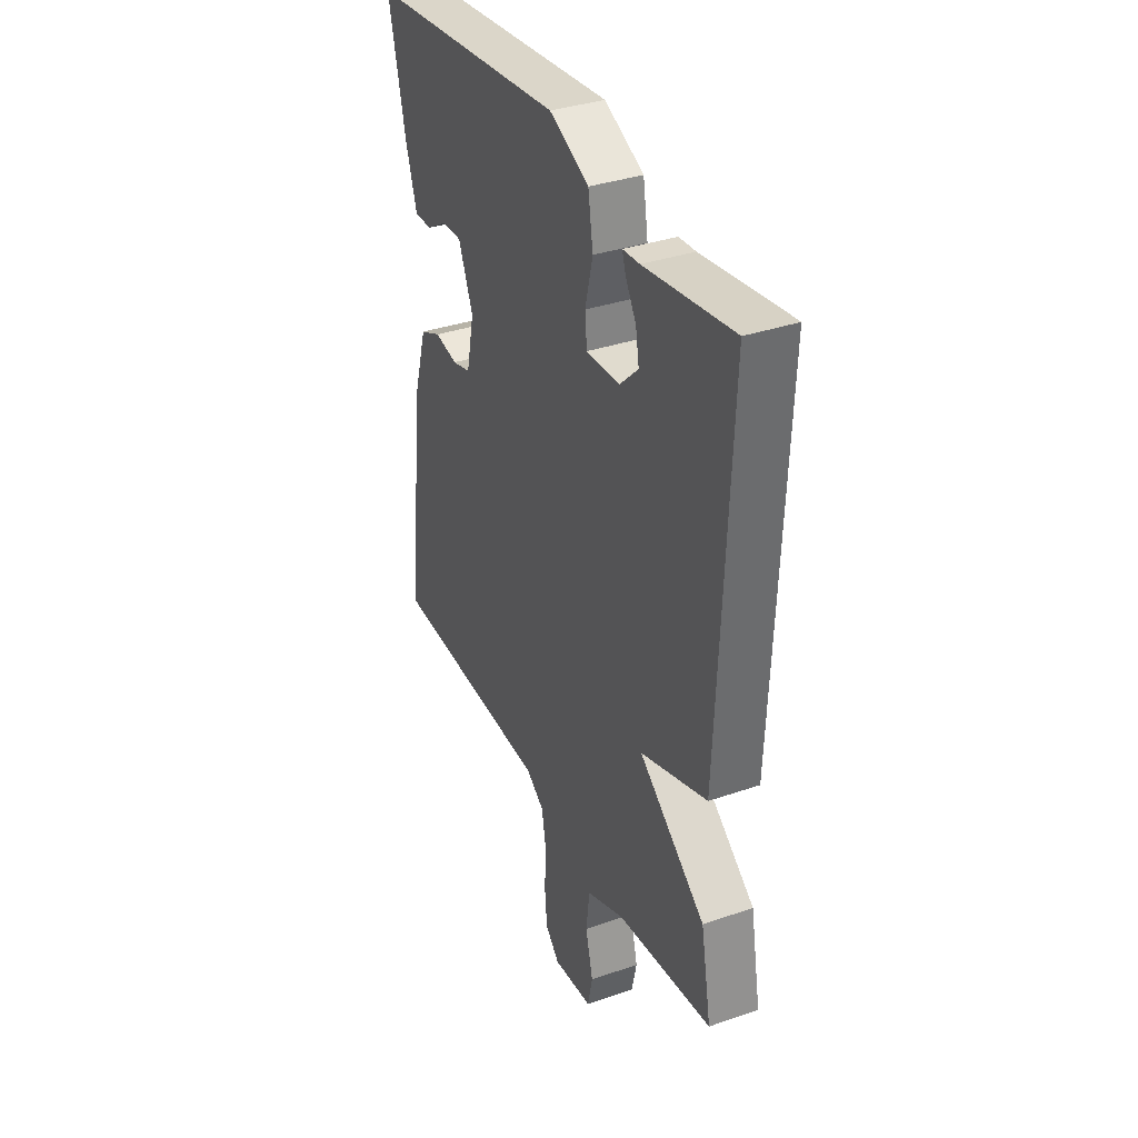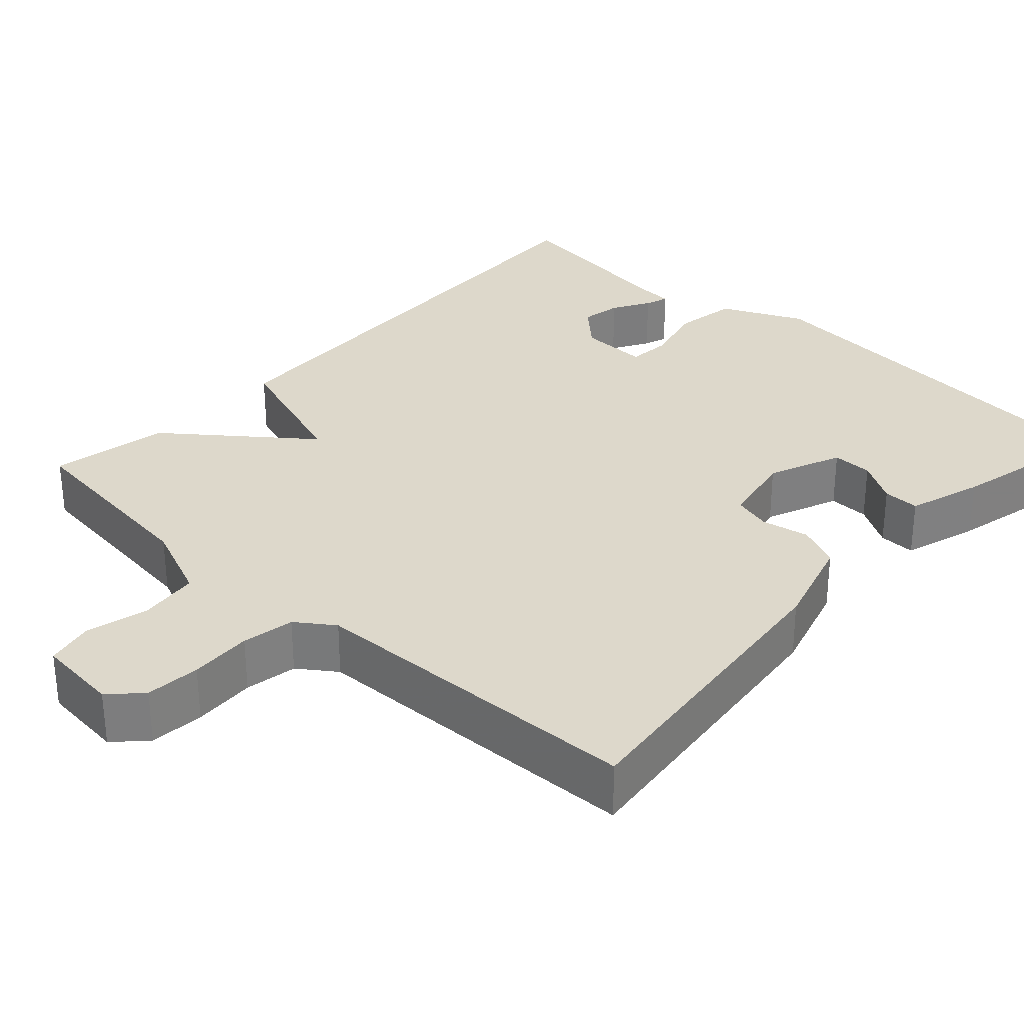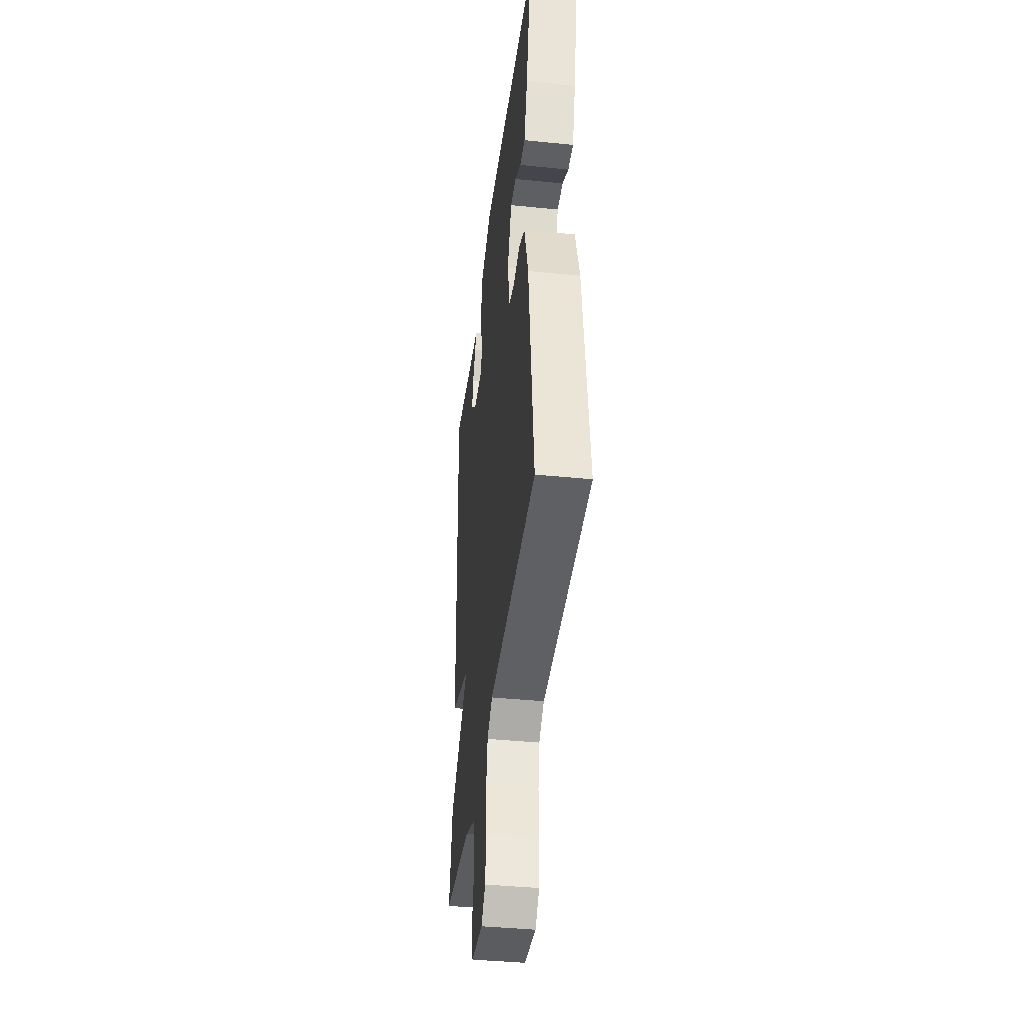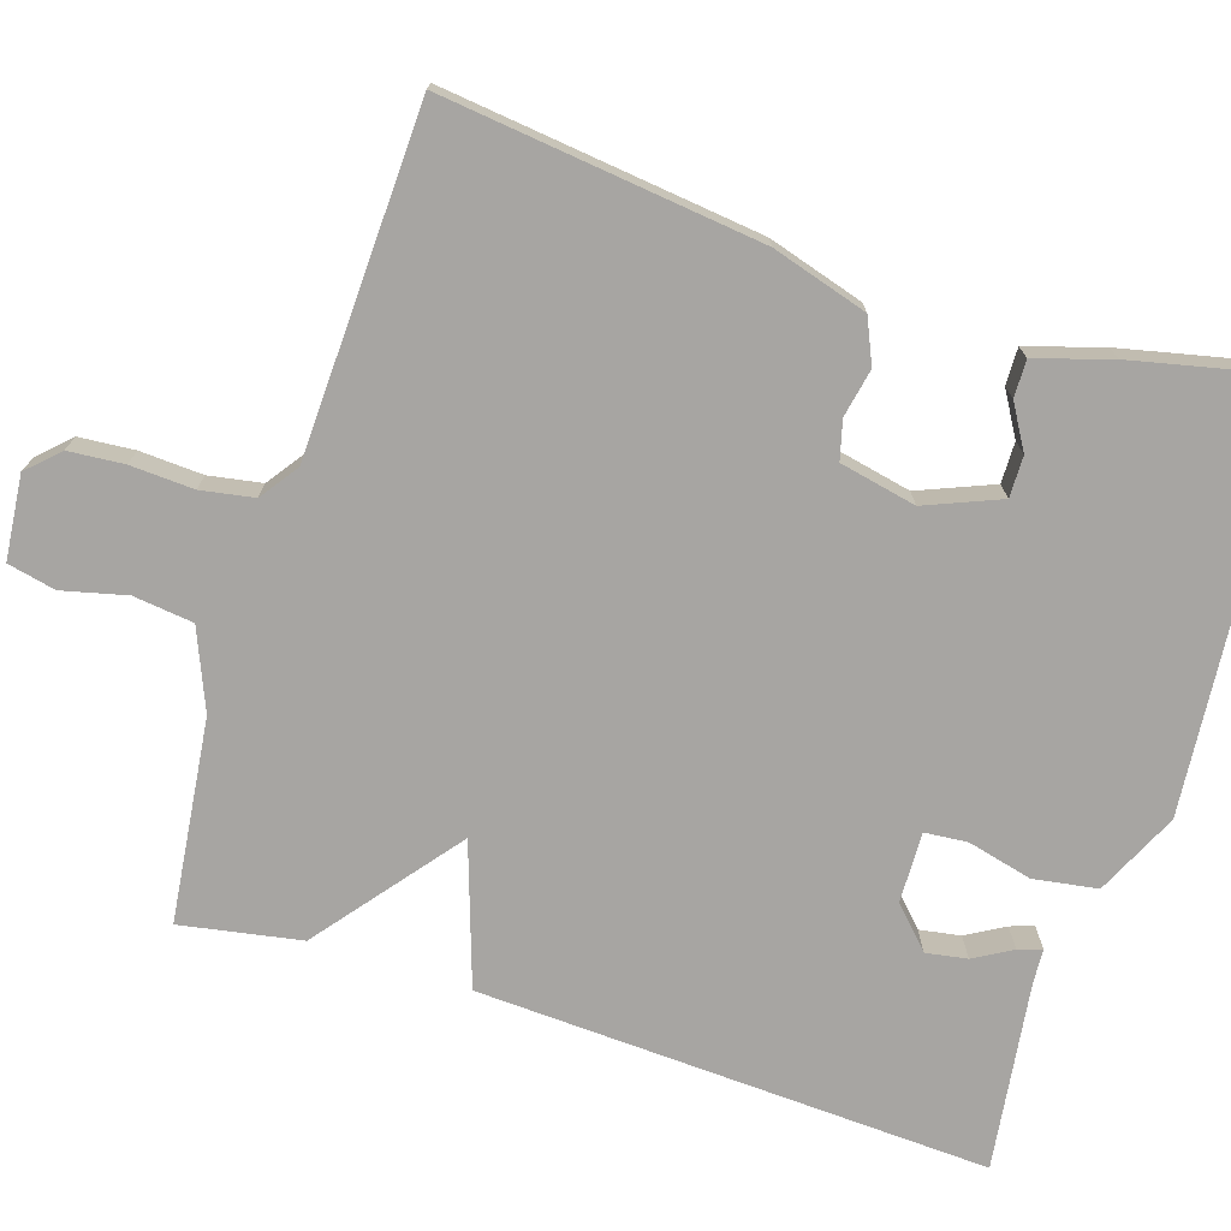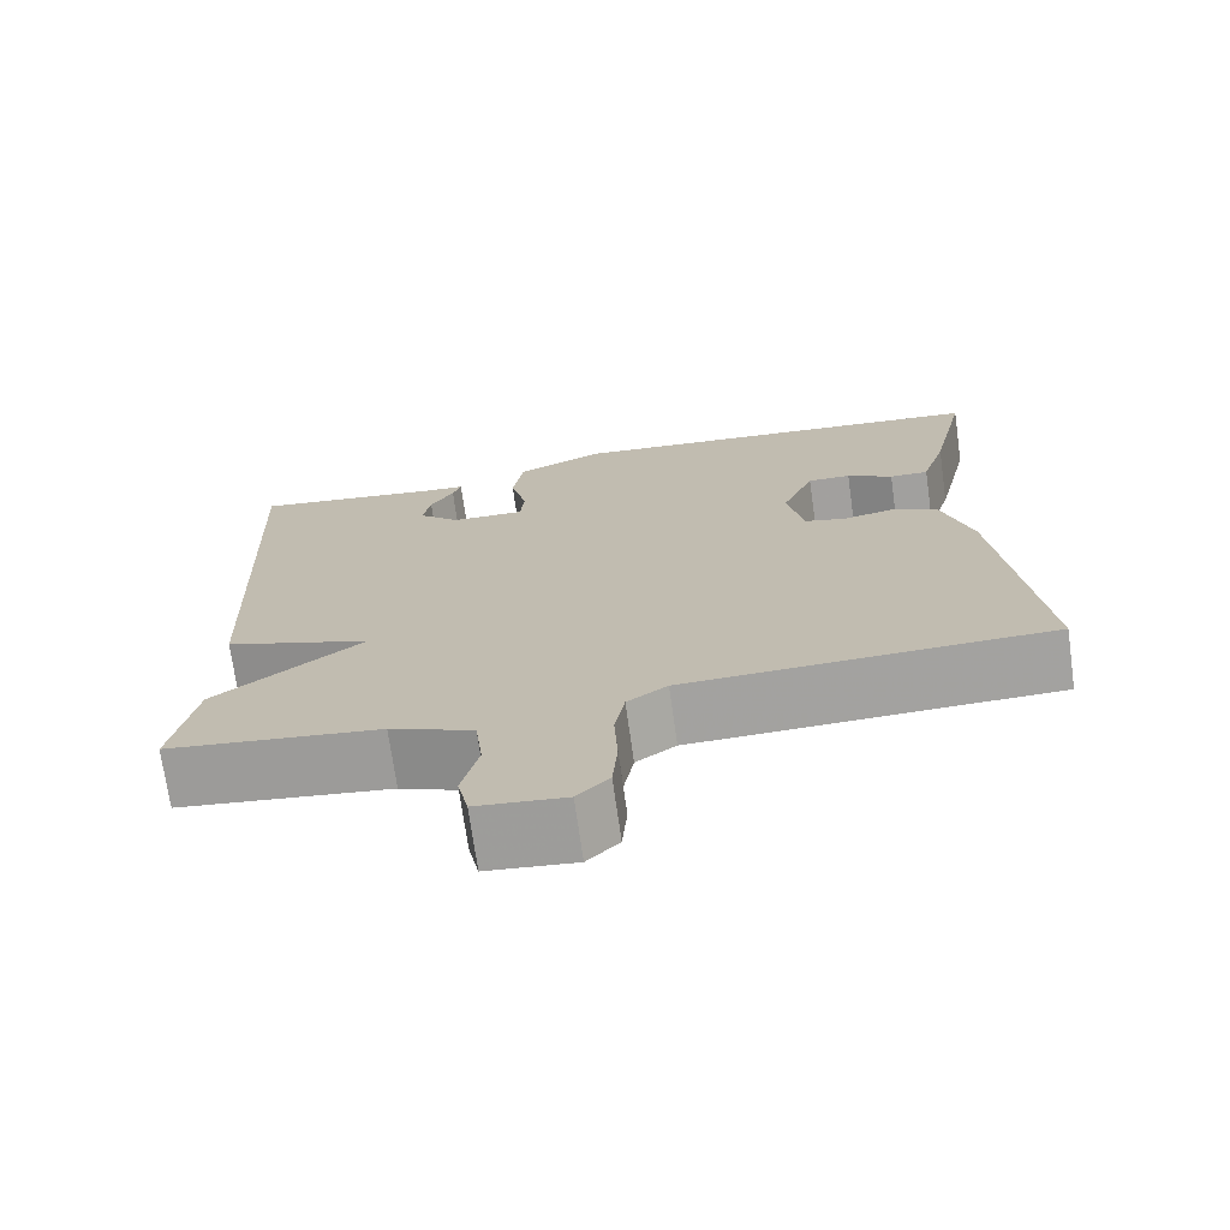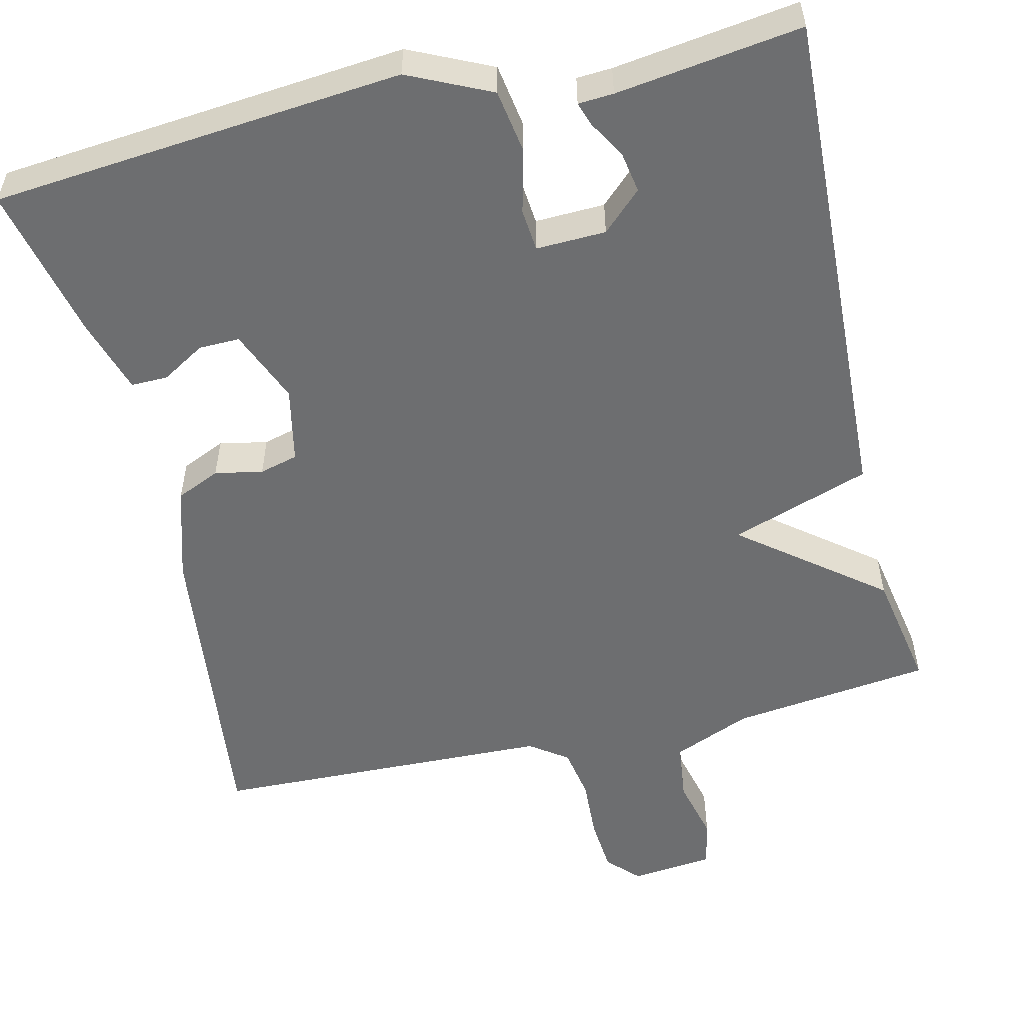
<metadata>
{"format":"obj","ext":"obj","renderer":"f3d","projection":"perspective","resolution":1024,"background":"white","views":[{"elev":35.5,"azim":65.4,"up":"+Z"},{"elev":31.2,"azim":-137.4,"up":"+Y"},{"elev":-40.8,"azim":-97.1,"up":"+Z"},{"elev":-73.9,"azim":-108.0,"up":"+Y"},{"elev":-72.2,"azim":-172.0,"up":"+Z"},{"elev":-54.2,"azim":13.2,"up":"+Y"}]}
</metadata>
<code>
v 0.5 0.07 0.5
v 0.472 0.07 -0.148
v 0.294 0.07 -0.209
v 0.472 0.07 -0.348
v 0.5 0.07 -0.5
v 0.244 0.07 -0.532
v 0.144 0.07 -0.574
v 0.135 0.07 -0.65
v 0.155 0.07 -0.731
v 0.142 0.07 -0.792
v 0.036 0.07 -0.803
v -0.002 0.07 -0.764
v -0.008 0.07 -0.694
v -0.004 0.07 -0.614
v -0.016 0.07 -0.547
v -0.064 0.07 -0.513
v -0.5 0.07 -0.5
v -0.454 0.07 -0.097
v -0.418 0.07 0.024
v -0.362 0.07 0.049
v -0.301 0.07 0.037
v -0.252 0.07 0.05
v -0.232 0.07 0.147
v -0.271 0.07 0.241
v -0.323 0.07 0.24
v -0.378 0.07 0.207
v -0.425 0.07 0.206
v -0.455 0.07 0.302
v -0.5 0.07 0.5
v 0.024 0.07 0.549
v 0.129 0.07 0.5
v 0.142 0.07 0.419
v 0.122 0.07 0.337
v 0.127 0.07 0.283
v 0.216 0.07 0.286
v 0.266 0.07 0.334
v 0.257 0.07 0.386
v 0.229 0.07 0.434
v 0.219 0.07 0.464
v 0.264 0.07 0.467
v 0.5 0 0.5
v 0.472 0 -0.148
v 0.294 0 -0.209
v 0.472 0 -0.348
v 0.5 0 -0.5
v 0.244 0 -0.532
v 0.144 0 -0.574
v 0.135 0 -0.65
v 0.155 0 -0.731
v 0.142 0 -0.792
v 0.036 0 -0.803
v -0.002 0 -0.764
v -0.008 0 -0.694
v -0.004 0 -0.614
v -0.016 0 -0.547
v -0.064 0 -0.513
v -0.5 0 -0.5
v -0.454 0 -0.097
v -0.418 0 0.024
v -0.362 0 0.049
v -0.301 0 0.037
v -0.252 0 0.05
v -0.232 0 0.147
v -0.271 0 0.241
v -0.323 0 0.24
v -0.378 0 0.207
v -0.425 0 0.206
v -0.455 0 0.302
v -0.5 0 0.5
v 0.024 0 0.549
v 0.129 0 0.5
v 0.142 0 0.419
v 0.122 0 0.337
v 0.127 0 0.283
v 0.216 0 0.286
v 0.266 0 0.334
v 0.257 0 0.386
v 0.229 0 0.434
v 0.219 0 0.464
v 0.264 0 0.467
f 37 38 39 40
f 40 1 2
f 37 40 2
f 36 37 2
f 35 36 2 3
f 34 35 3
f 31 32 33
f 30 31 33
f 29 30 33
f 28 29 33
f 28 33 34
f 25 26 27 28
f 24 25 28 34
f 23 24 34 3
f 19 20 21
f 18 19 21
f 17 18 21
f 16 17 21
f 15 16 21 22
f 12 13 14
f 11 12 14
f 10 11 14
f 9 10 14
f 8 9 14
f 7 8 14 15
f 23 3 4
f 22 23 4
f 15 22 4
f 7 15 4
f 6 7 4
f 4 5 6
f 80 79 78 77
f 42 41 80
f 42 80 77
f 42 77 76
f 43 42 76 75
f 43 75 74
f 73 72 71
f 73 71 70
f 73 70 69
f 73 69 68
f 74 73 68
f 68 67 66 65
f 74 68 65 64
f 43 74 64 63
f 61 60 59
f 61 59 58
f 61 58 57
f 61 57 56
f 62 61 56 55
f 54 53 52
f 54 52 51
f 54 51 50
f 54 50 49
f 54 49 48
f 55 54 48 47
f 44 43 63
f 44 63 62
f 44 62 55
f 44 55 47
f 44 47 46
f 46 45 44
f 1 41 42 2
f 2 42 43 3
f 3 43 44 4
f 4 44 45 5
f 5 45 46 6
f 6 46 47 7
f 7 47 48 8
f 8 48 49 9
f 9 49 50 10
f 10 50 51 11
f 11 51 52 12
f 12 52 53 13
f 13 53 54 14
f 14 54 55 15
f 15 55 56 16
f 16 56 57 17
f 17 57 58 18
f 18 58 59 19
f 19 59 60 20
f 20 60 61 21
f 21 61 62 22
f 22 62 63 23
f 23 63 64 24
f 24 64 65 25
f 25 65 66 26
f 26 66 67 27
f 27 67 68 28
f 28 68 69 29
f 29 69 70 30
f 30 70 71 31
f 31 71 72 32
f 32 72 73 33
f 33 73 74 34
f 34 74 75 35
f 35 75 76 36
f 36 76 77 37
f 37 77 78 38
f 38 78 79 39
f 39 79 80 40
f 40 80 41 1

</code>
